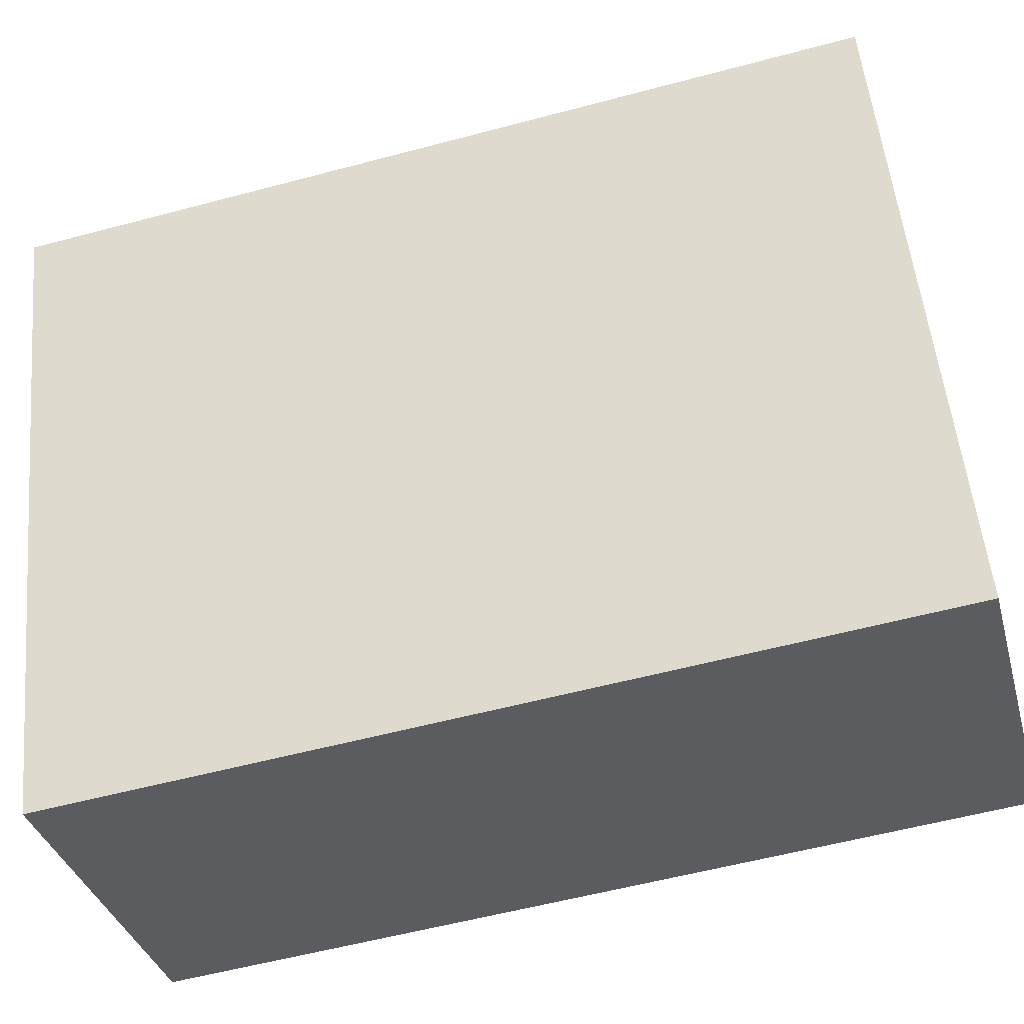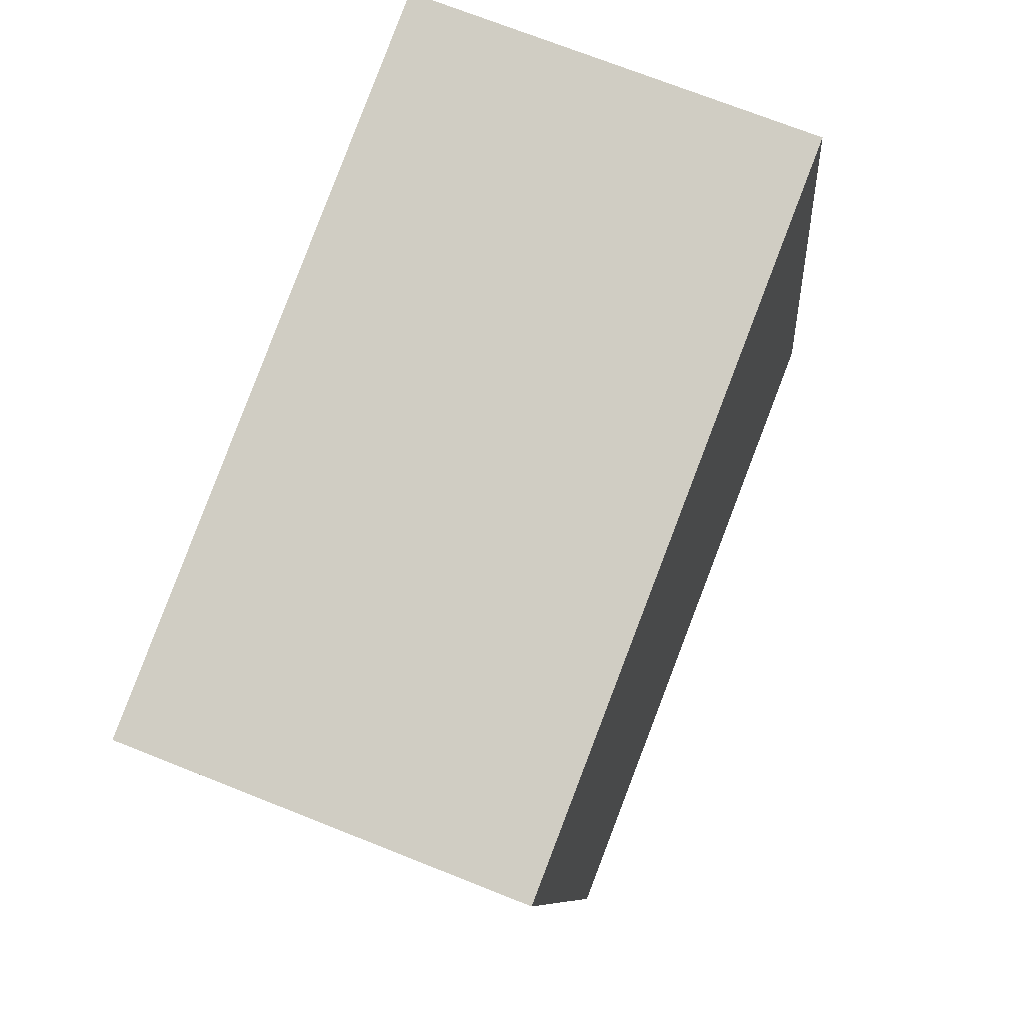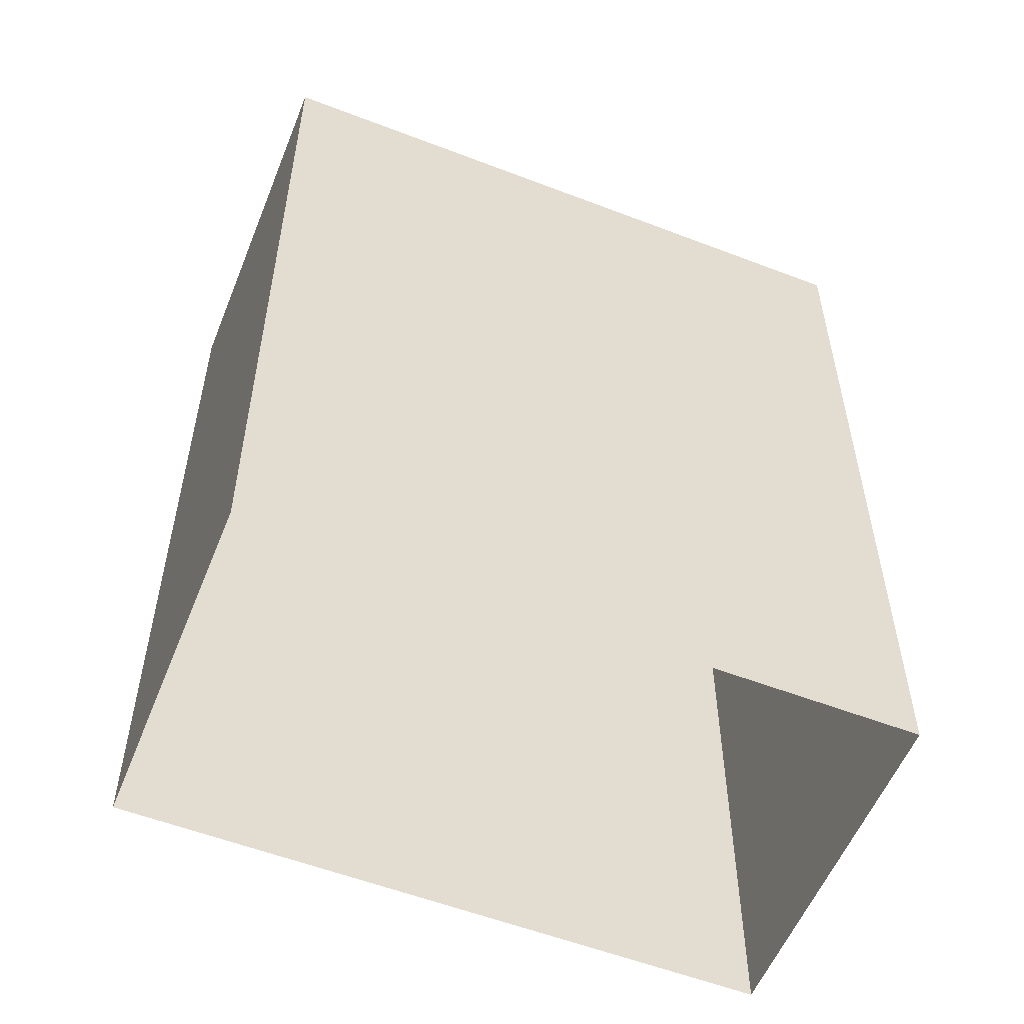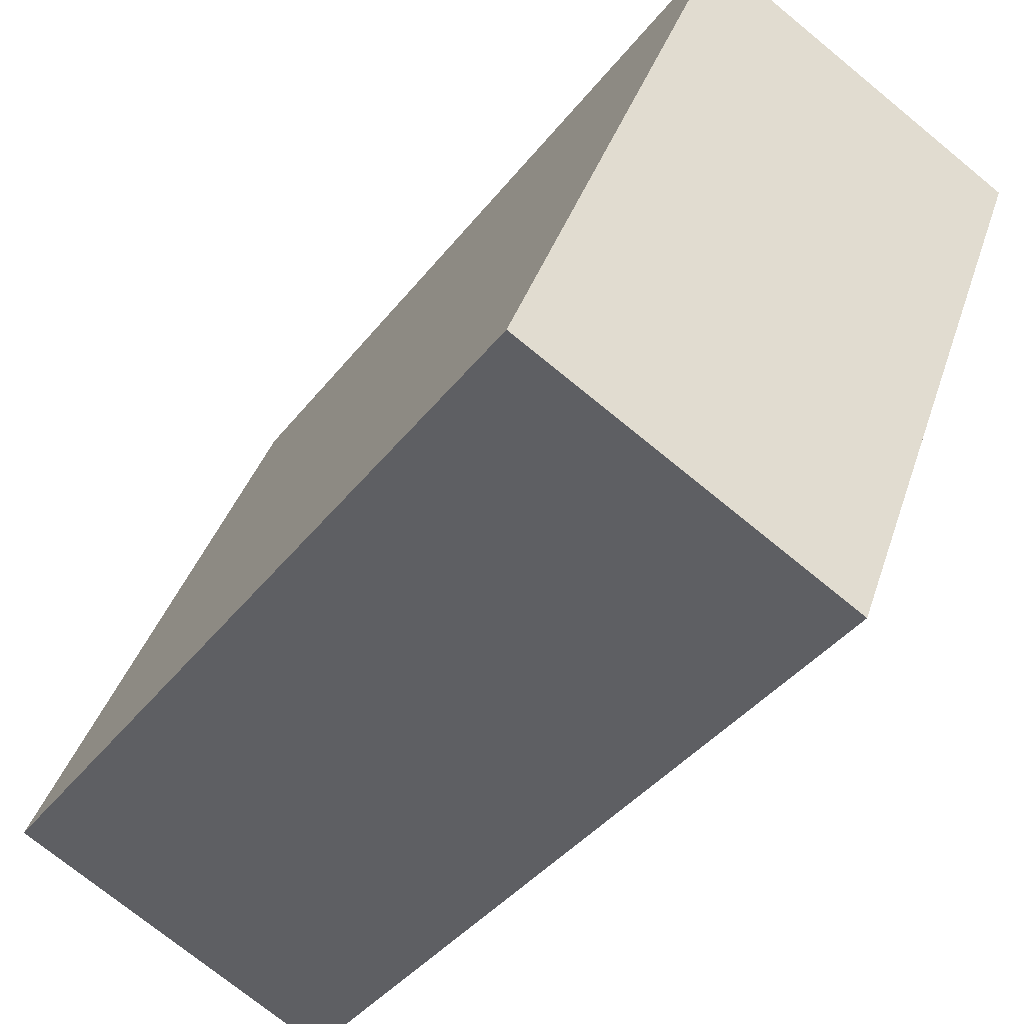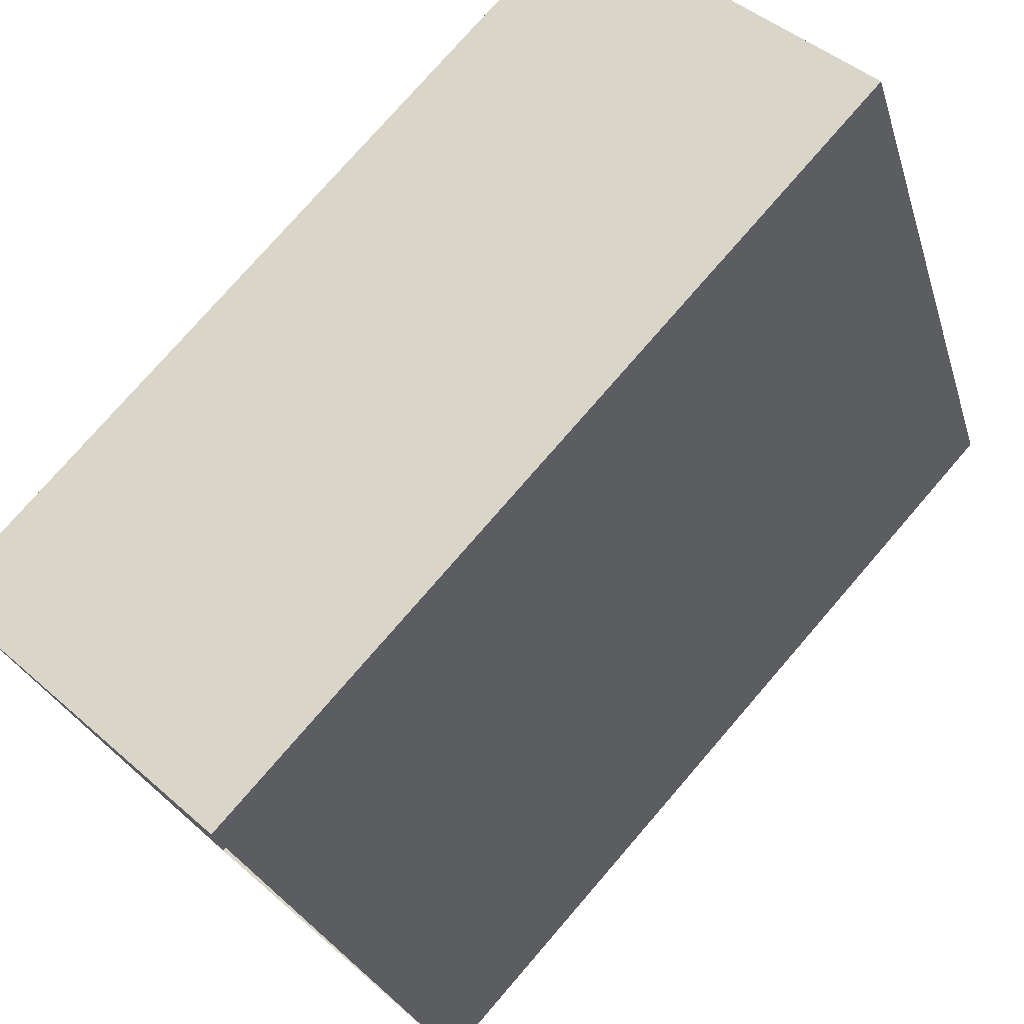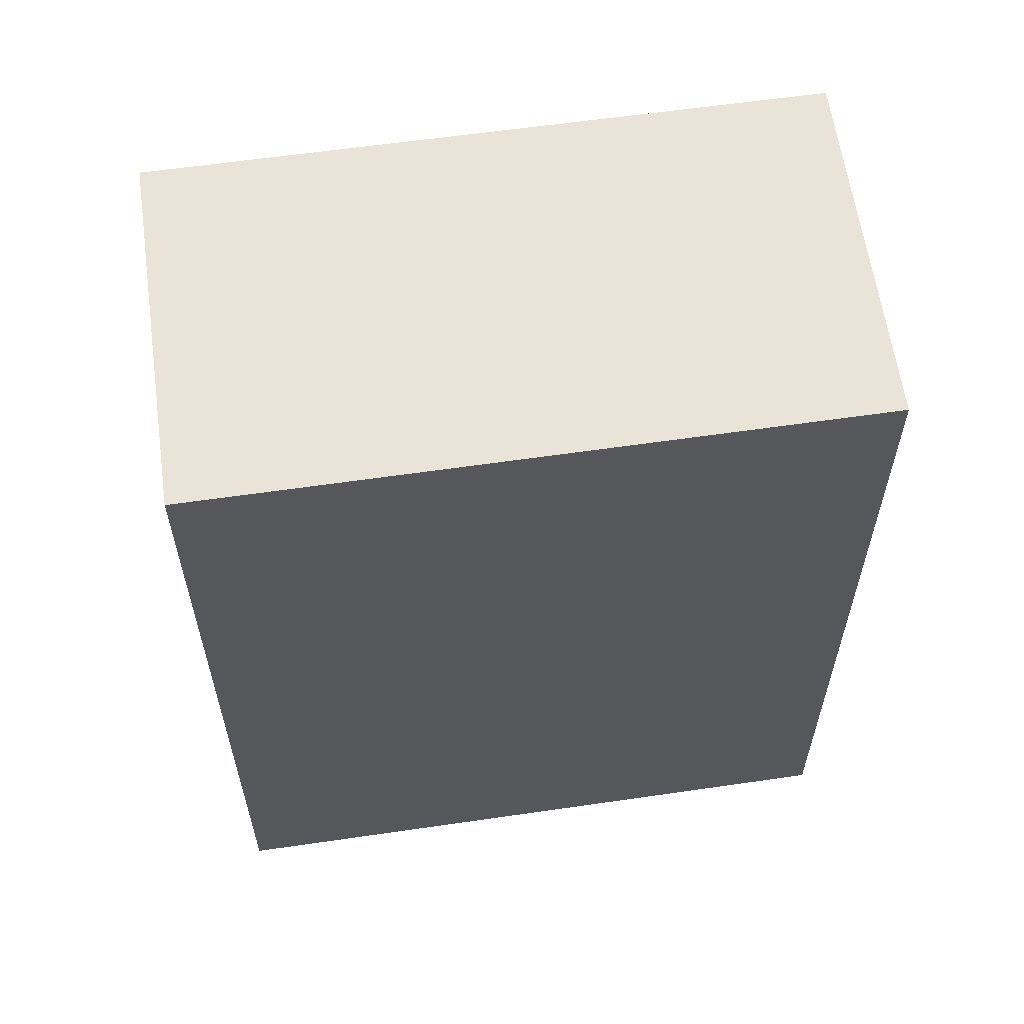
<metadata>
{"format":"obj","ext":"obj","renderer":"f3d","projection":"perspective","resolution":1024,"background":"white","views":[{"elev":-56.7,"azim":105.6,"up":"+Y"},{"elev":-8.3,"azim":4.6,"up":"+Y"},{"elev":-55.5,"azim":46.9,"up":"+Z"},{"elev":-39.4,"azim":-33.6,"up":"+Y"},{"elev":76.4,"azim":-139.2,"up":"+Y"},{"elev":61.1,"azim":-119.4,"up":"+Z"}]}
</metadata>
<code>
v -1.164e+04 -3.393e+04 29.78
v -1.163e+04 -3.393e+04 29.78
v -1.163e+04 -3.393e+04 29.78
v -1.163e+04 -3.393e+04 29.78
v -1.163e+04 -3.393e+04 36.43
v -1.164e+04 -3.393e+04 36.43
v -1.163e+04 -3.393e+04 36.43
v -1.163e+04 -3.393e+04 36.43
f 1 2 3
f 1 4 2
f 5 6 7
f 5 8 6
f 6 1 3
f 7 6 3
f 6 4 1
f 6 8 4
f 8 2 4
f 8 5 2
f 7 3 2
f 5 7 2

</code>
